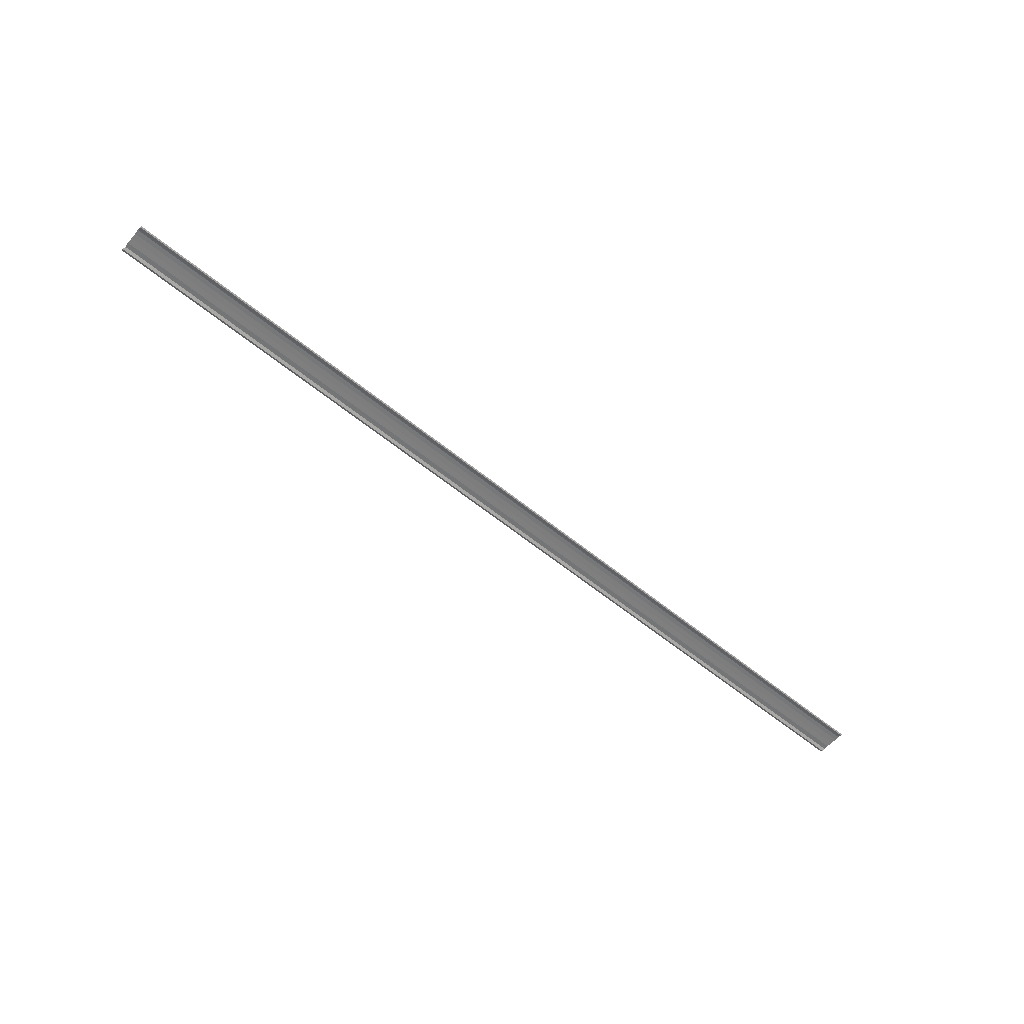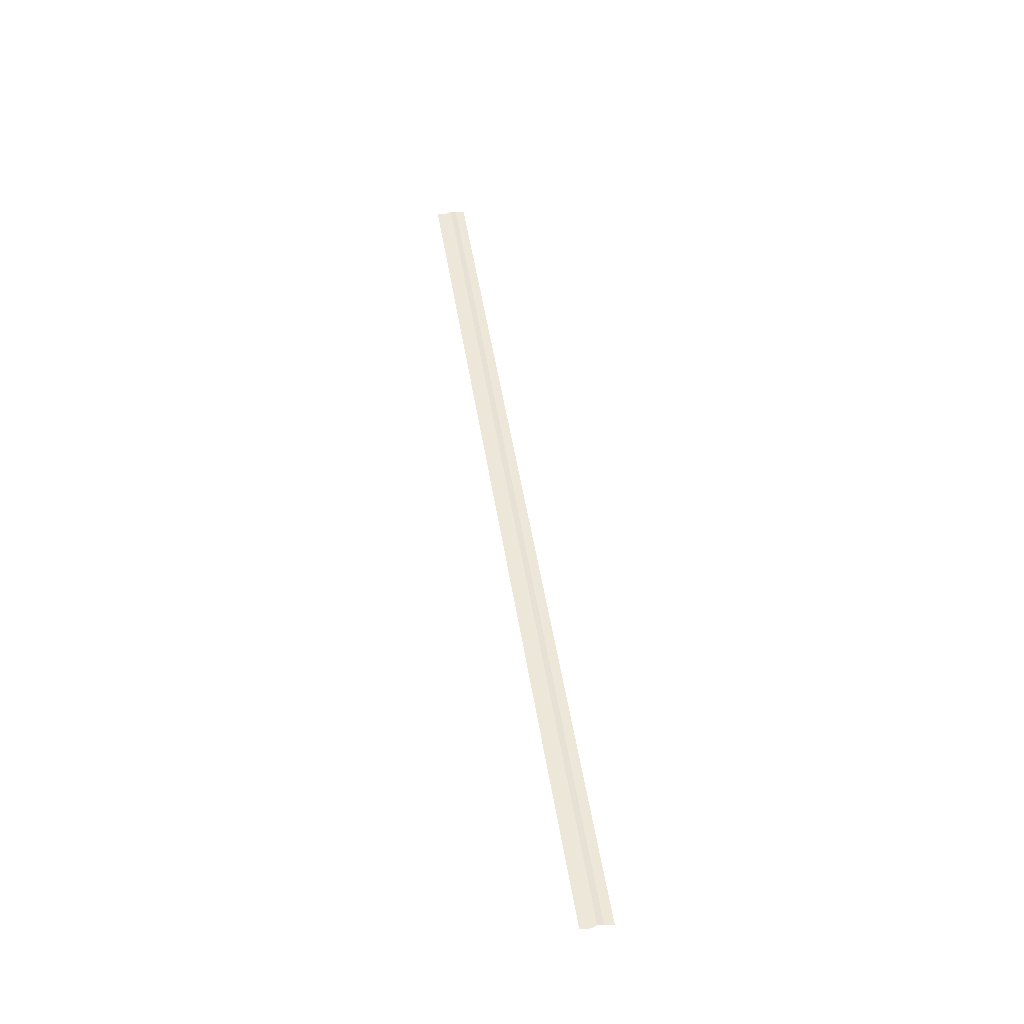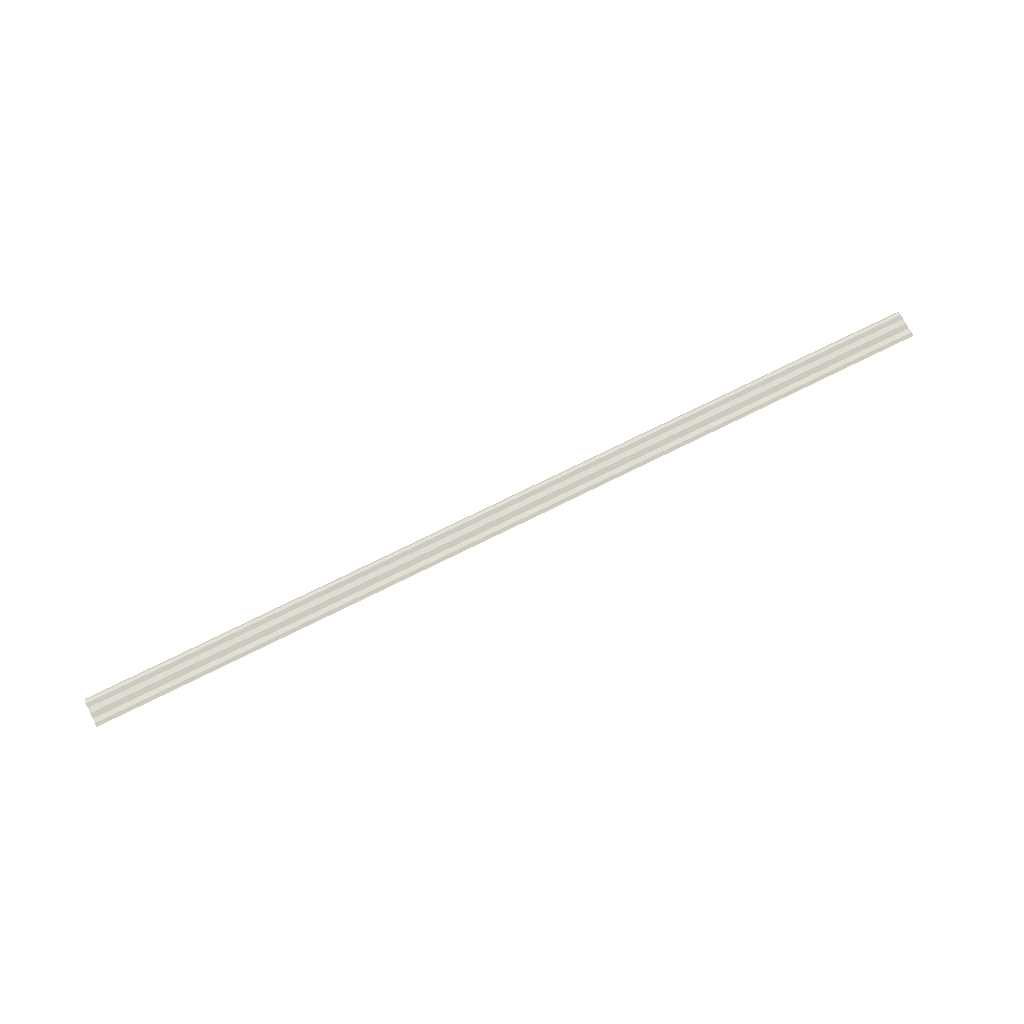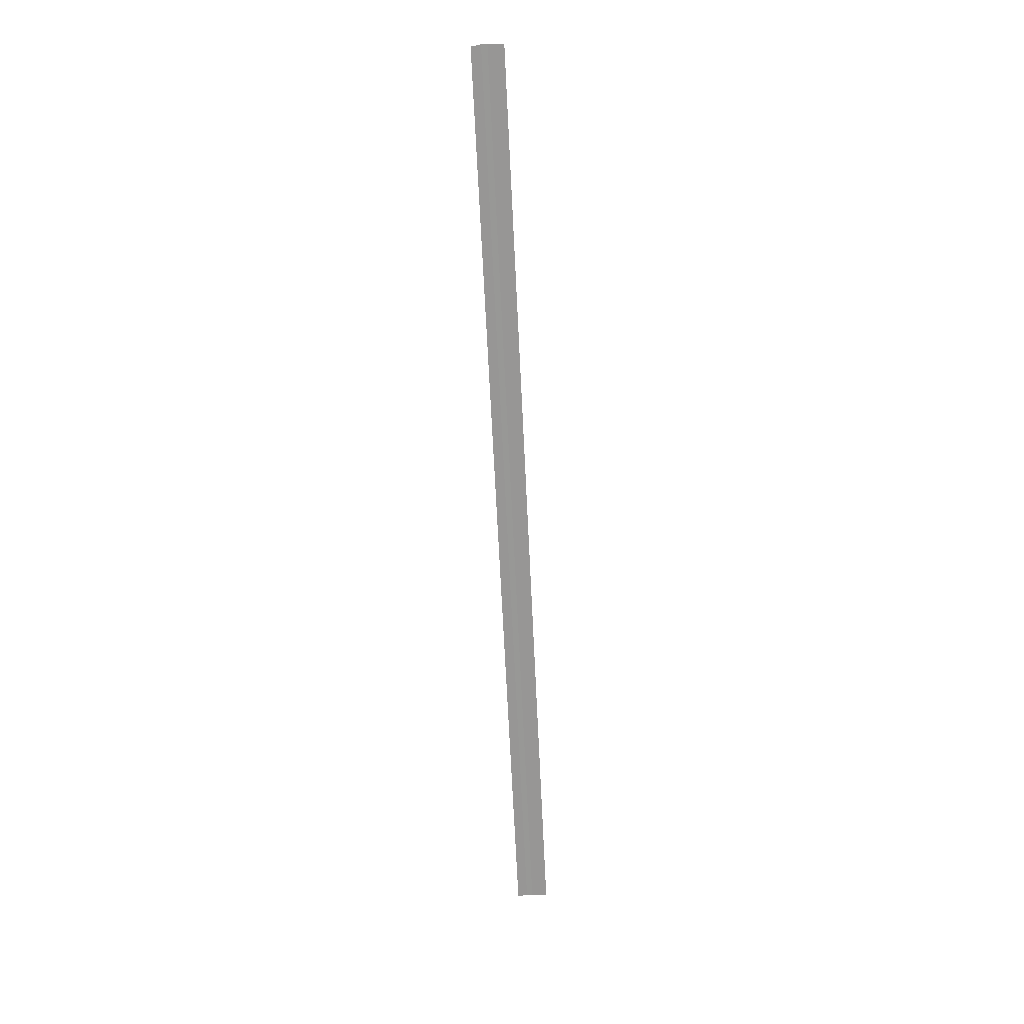
<metadata>
{"format":"obj","ext":"obj","renderer":"f3d","projection":"perspective","resolution":1024,"background":"white","views":[{"elev":-58.6,"azim":-40.2,"up":"+Y"},{"elev":50.6,"azim":-99.0,"up":"+Y"},{"elev":73.7,"azim":153.5,"up":"+Y"},{"elev":-67.9,"azim":-87.2,"up":"+Y"}]}
</metadata>
<code>
o 20847
v 2217 1873 7.974
v 2217 1873 7.974
v 2218 1873 7.974
v 2217 1873 7.975
v 2217 1873 7.973
v 2218 1873 7.973
v 2217 1873 7.973
v 2217 1873 7.973
v 2218 1873 7.973
v 2217 1873 7.973
v 2218 1873 7.973
v 2217 1873 7.974
v 2218 1873 7.974
v 2217 1873 7.975
v 2218 1873 7.975
v 2218 1873 7.976
v 2217 1873 7.976
v 2217 1873 7.976
v 2217 1873 7.976
v 2218 1873 7.976
v 2217 1873 7.976
v 2218 1873 7.976
v 2217 1873 7.974
v 2217 1873 7.973
v 2218 1873 7.974
v 2217 1873 7.974
v 2217 1873 7.973
v 2218 1873 7.973
v 2217 1873 7.973
v 2217 1873 7.973
v 2218 1873 7.973
v 2217 1873 7.973
v 2218 1873 7.973
v 2217 1873 7.974
v 2218 1873 7.974
v 2218 1873 7.975
v 2217 1873 7.975
v 2217 1873 7.976
v 2217 1873 7.976
v 2218 1873 7.976
v 2218 1873 7.976
v 2217 1873 7.976
v 2217 1873 7.976
v 2217 1873 7.976
v 2218 1873 7.976
f 1 2 3
f 1 4 3
f 5 2 6
f 5 7 6
f 8 7 9
f 9 10 11
f 6 10 11
f 6 12 13
f 3 12 13
f 3 14 15
f 16 14 15
f 17 4 16
f 17 18 16
f 19 18 20
f 16 21 22
f 20 21 22
f 23 24 25
f 23 26 25
f 27 24 28
f 27 29 28
f 28 30 31
f 28 32 33
f 25 32 33
f 25 34 35
f 36 34 35
f 37 26 36
f 37 38 36
f 36 39 40
f 41 39 40
f 42 38 41
f 42 43 41
f 41 44 45

</code>
